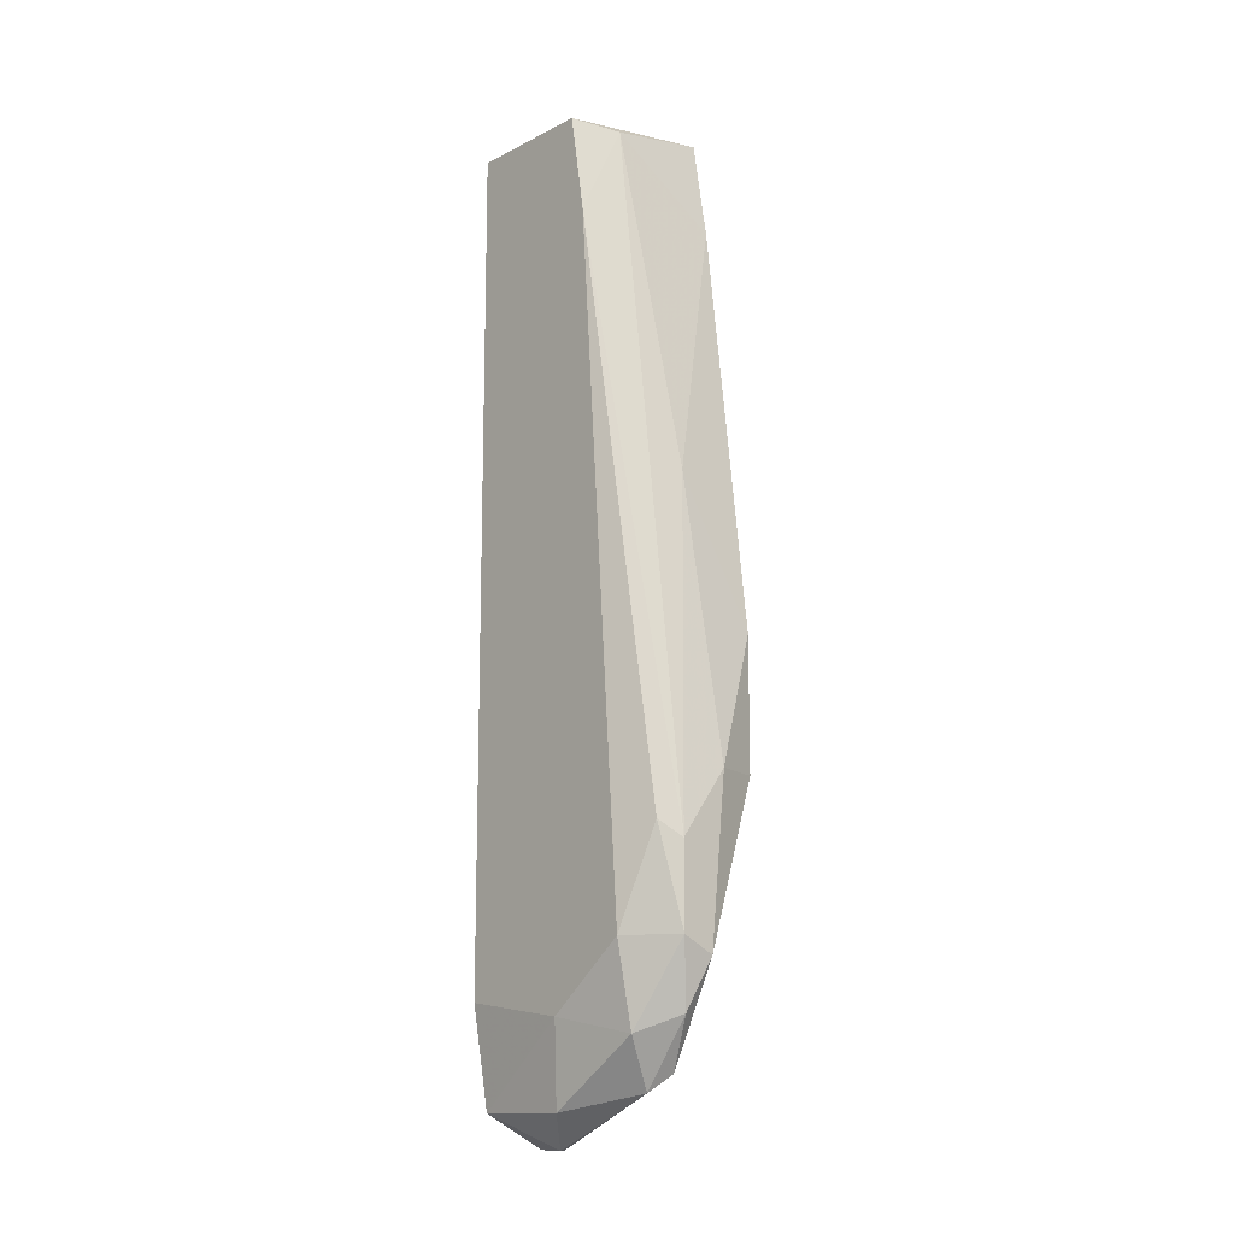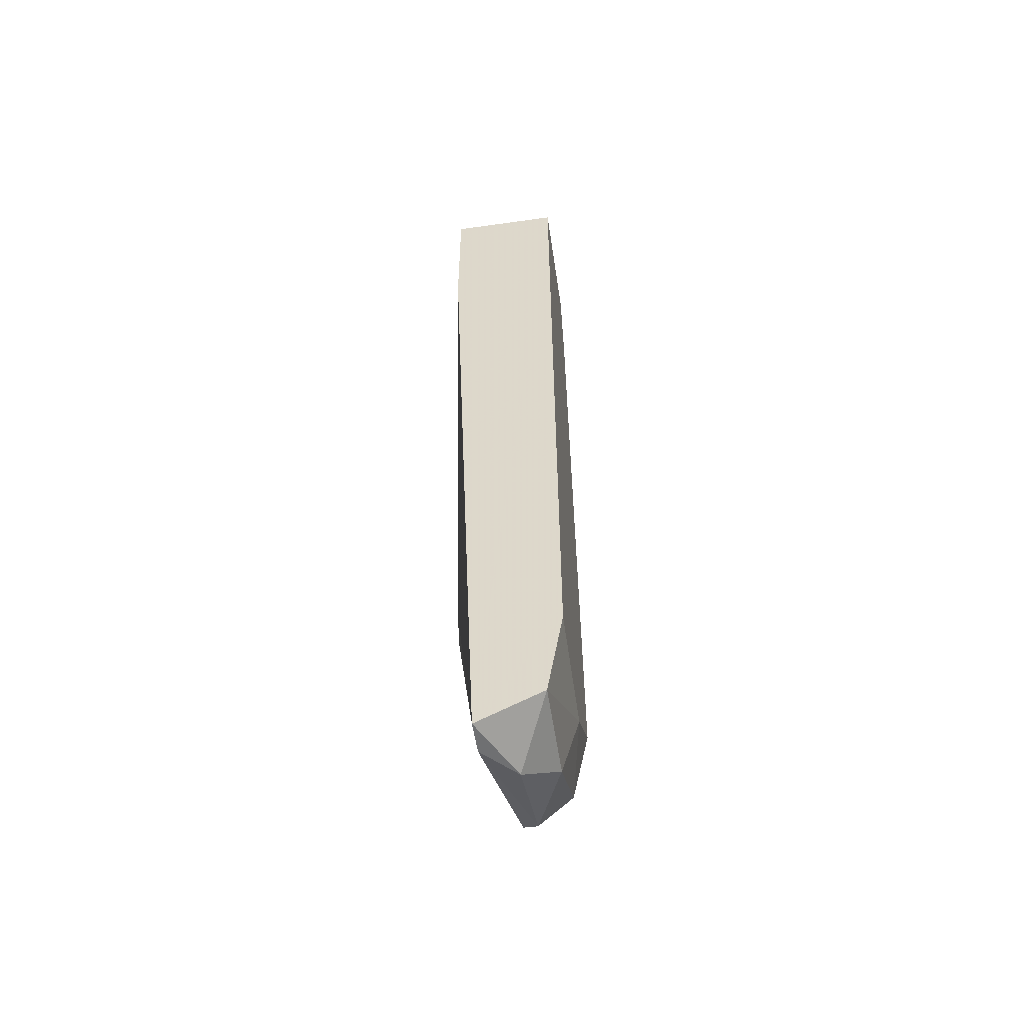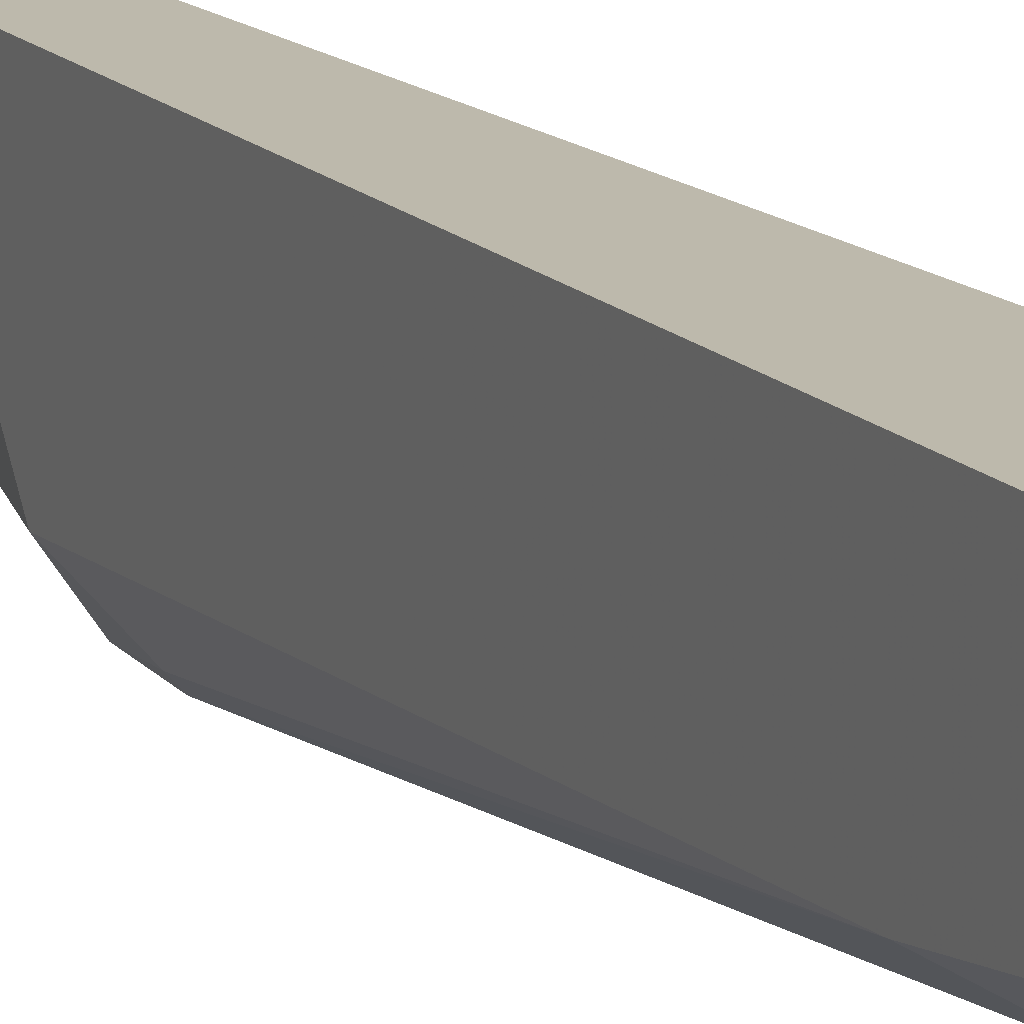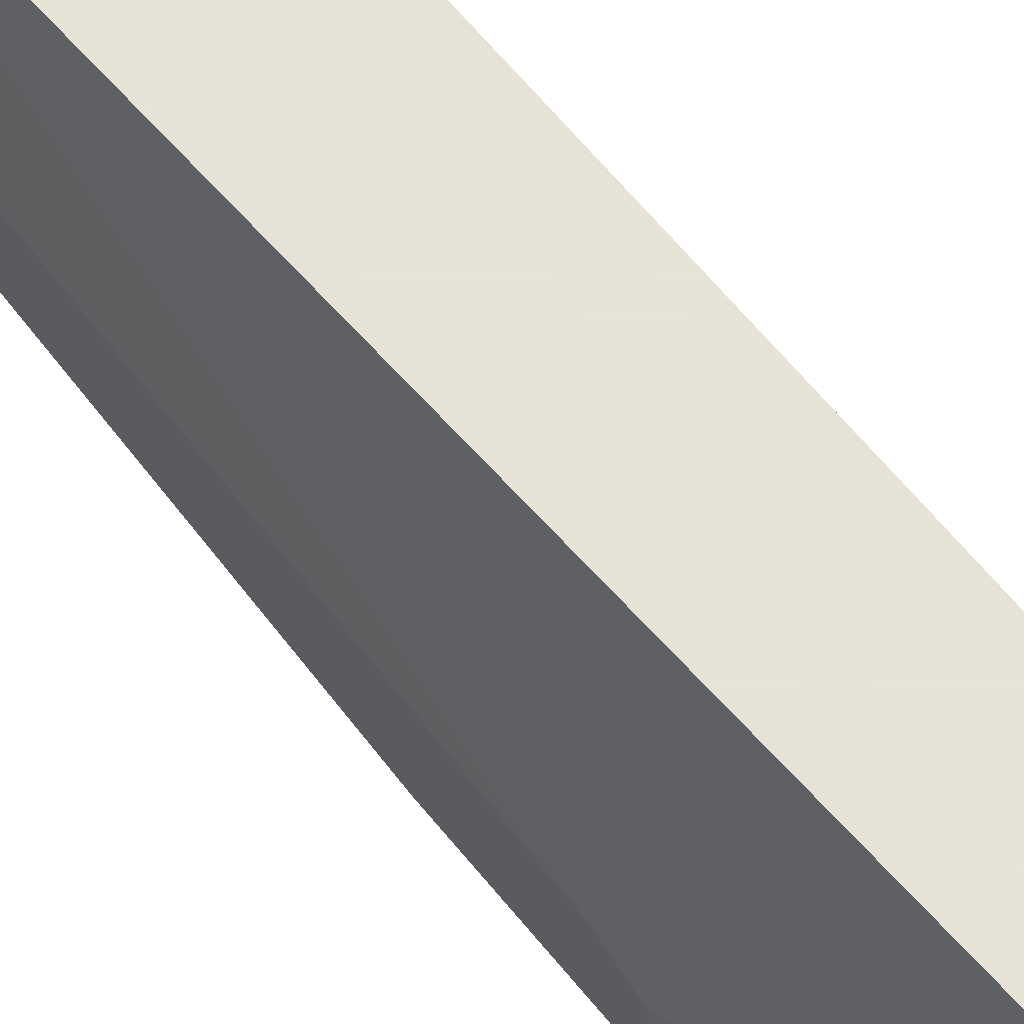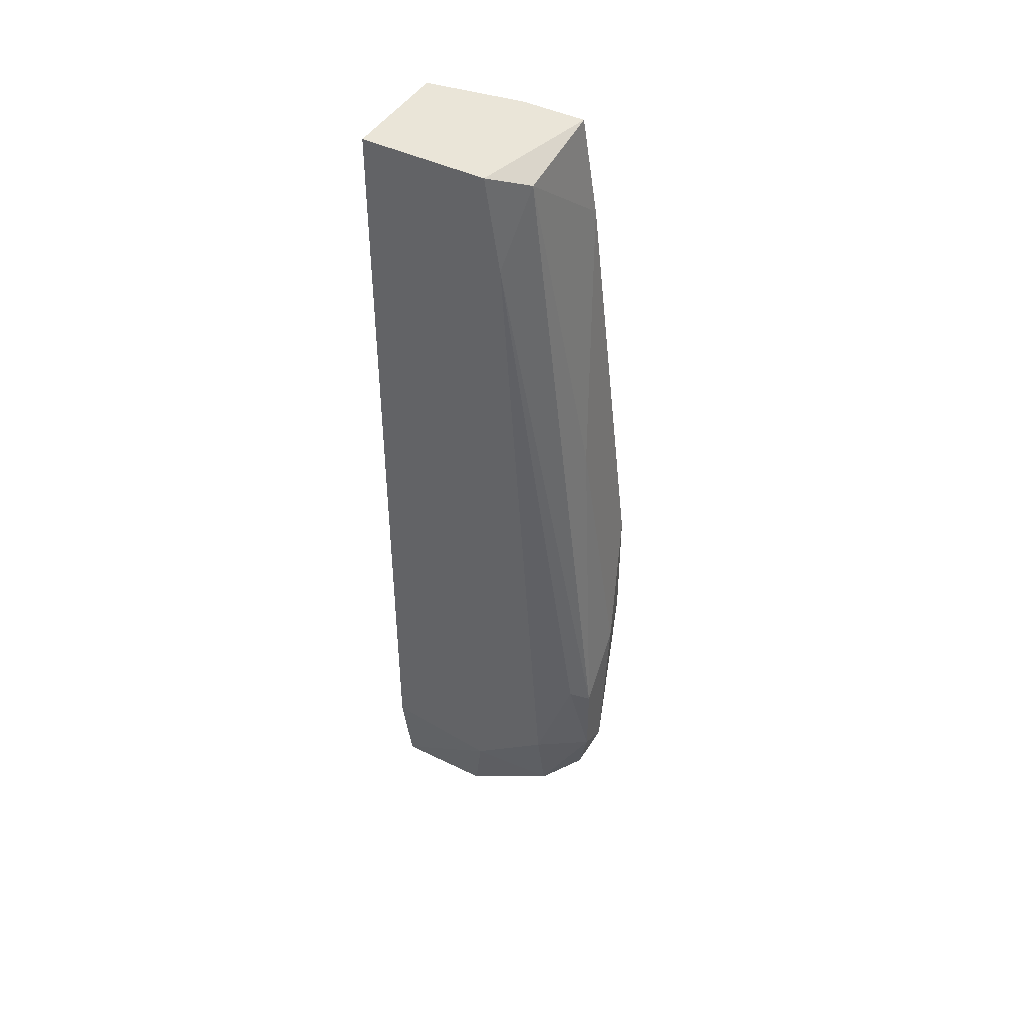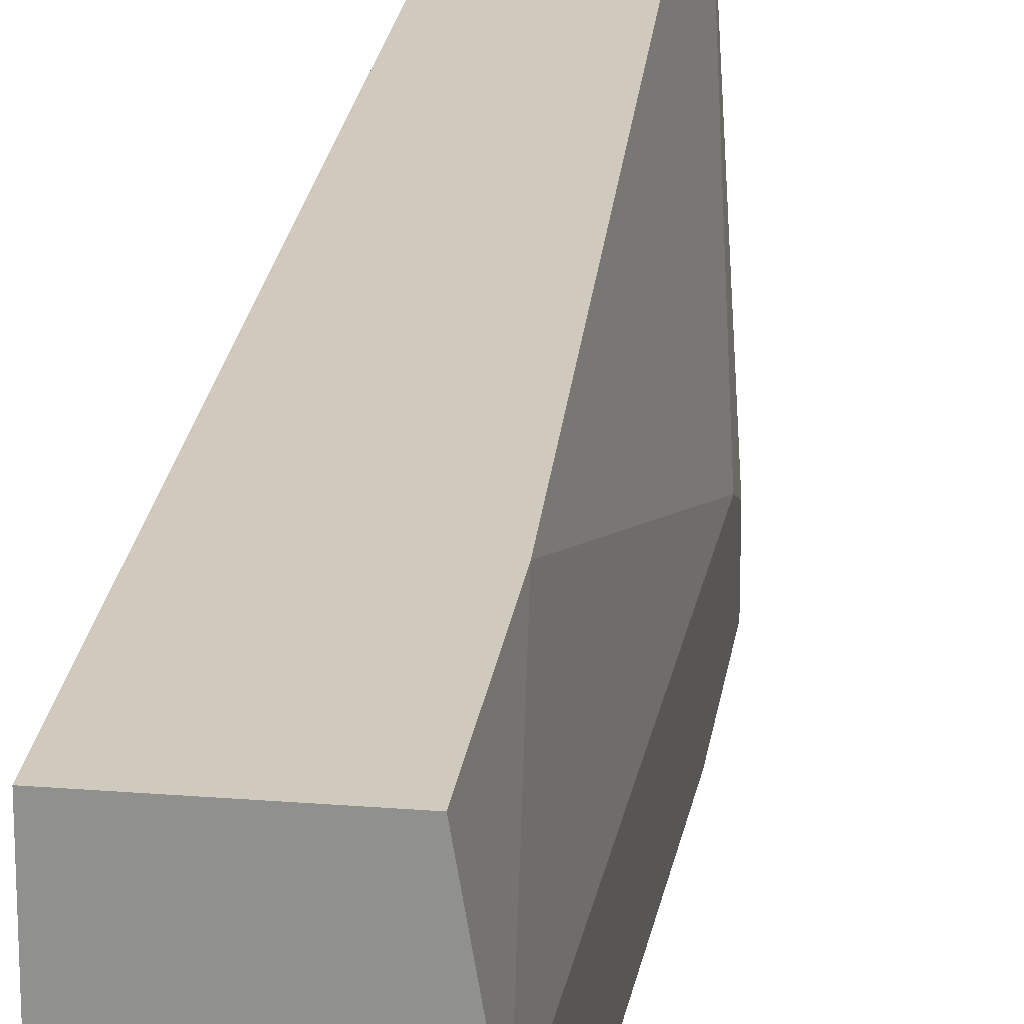
<metadata>
{"format":"obj","ext":"obj","renderer":"f3d","projection":"perspective","resolution":1024,"background":"white","views":[{"elev":-13.6,"azim":138.3,"up":"+Y"},{"elev":-54.8,"azim":8.5,"up":"+Y"},{"elev":15.0,"azim":154.5,"up":"+Z"},{"elev":62.8,"azim":-38.8,"up":"+Z"},{"elev":44.6,"azim":119.6,"up":"+Y"},{"elev":23.1,"azim":-172.2,"up":"+Z"}]}
</metadata>
<code>
v 0.003556 0.02426 -0.06716
v 0.003556 0.02426 -0.06262
v 0.003556 -0.01094 -0.0717
v 0.003556 -0.02003 -0.06829
v 0.003556 -0.02003 -0.0717
v 0.003556 0.01745 -0.06829
v 0.003556 -0.01775 -0.06716
v 0.01264 0.02426 -0.06488
v 0.01264 0.02426 -0.0558
v 0.01264 -0.03365 -0.0558
v 0.01264 0.01745 -0.06602
v 0.01264 -0.03026 -0.06943
v 0.01264 -0.03479 -0.06375
v 0.006964 -0.04275 -0.05808
v 0.006964 -0.04275 -0.0558
v 0.006964 -0.02003 -0.07284
v 0.01037 0.02312 -0.06716
v 0.01037 -0.03026 -0.07284
v 0.01037 -0.02457 -0.07284
v 0.004691 0.02426 -0.0558
v 0.004691 0.0129 -0.0558
v 0.009233 -0.04275 -0.06035
v 0.009233 -0.03934 -0.06829
v 0.009233 -0.03479 -0.0717
v 0.008099 -0.03821 -0.06943
v 0.008099 -0.000729 -0.07056
v 0.008099 -0.03139 -0.07284
v 0.01151 -0.04047 -0.06262
v 0.01151 -0.04047 -0.0558
v 0.01151 -0.02343 -0.0717
v 0.01151 -0.03594 -0.06943
f 22 14 23
f 9 8 2
f 9 15 10
f 8 9 10
f 9 2 20
f 15 9 20
f 8 10 12
f 2 8 1
f 3 2 1
f 2 3 4
f 1 8 17
f 15 4 5
f 4 3 5
f 20 2 21
f 15 20 21
f 17 19 26
f 10 15 29
f 24 25 27
f 25 5 27
f 15 5 14
f 5 25 14
f 4 15 7
f 2 4 7
f 21 2 7
f 15 21 7
f 29 15 22
f 28 29 22
f 15 14 22
f 5 3 16
f 3 26 16
f 26 19 16
f 19 27 16
f 27 5 16
f 8 12 11
f 19 17 11
f 17 8 11
f 12 30 11
f 30 19 11
f 24 27 18
f 27 19 18
f 30 12 18
f 19 30 18
f 31 24 18
f 12 31 18
f 3 1 6
f 1 17 6
f 26 3 6
f 17 26 6
f 12 10 13
f 10 29 13
f 29 28 13
f 31 12 13
f 28 31 13
f 25 24 23
f 14 25 23
f 24 31 23
f 31 28 23
f 28 22 23

</code>
